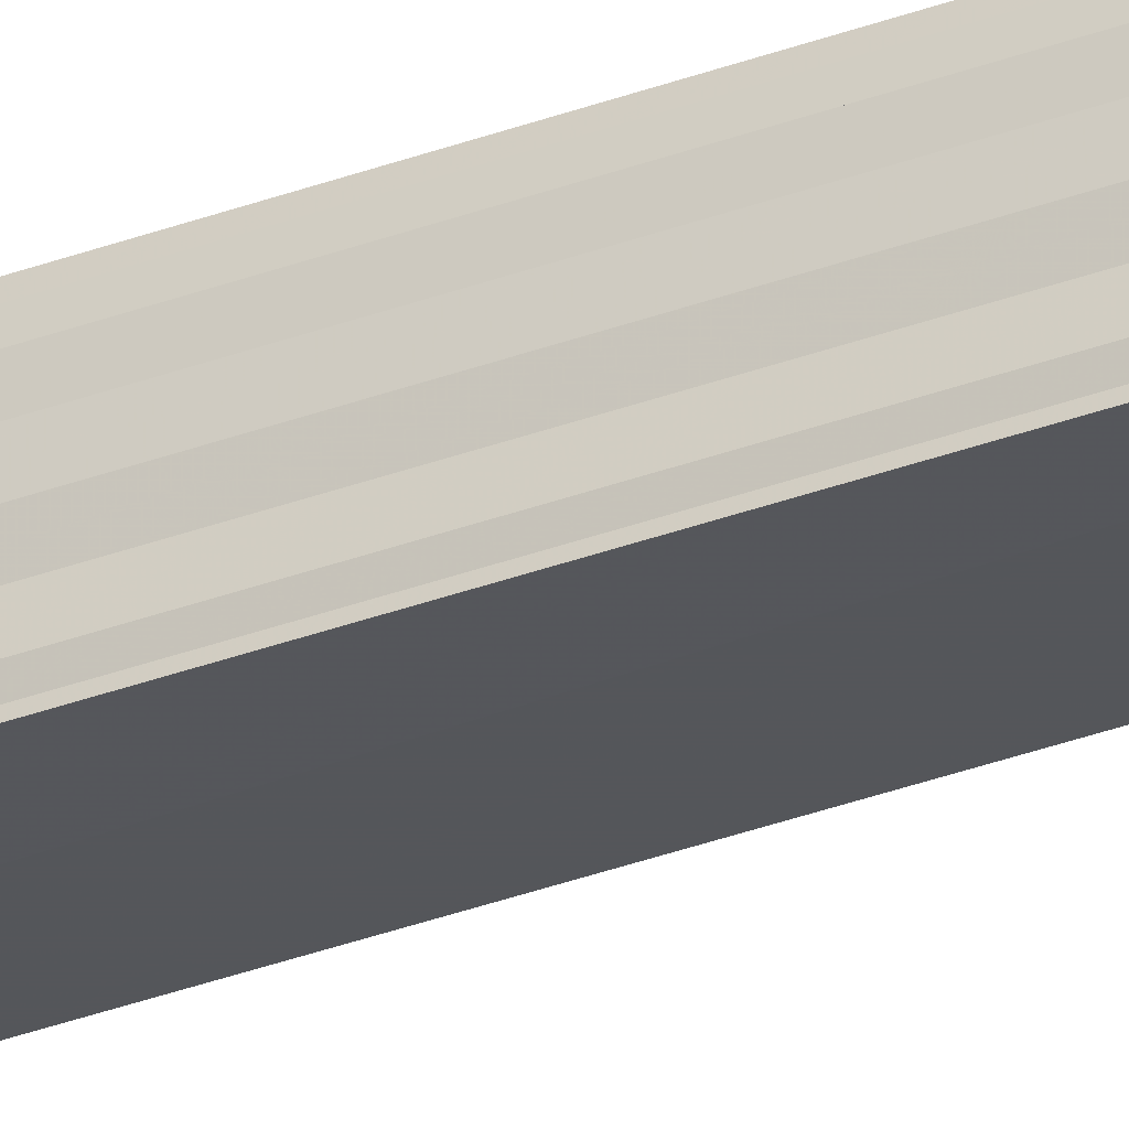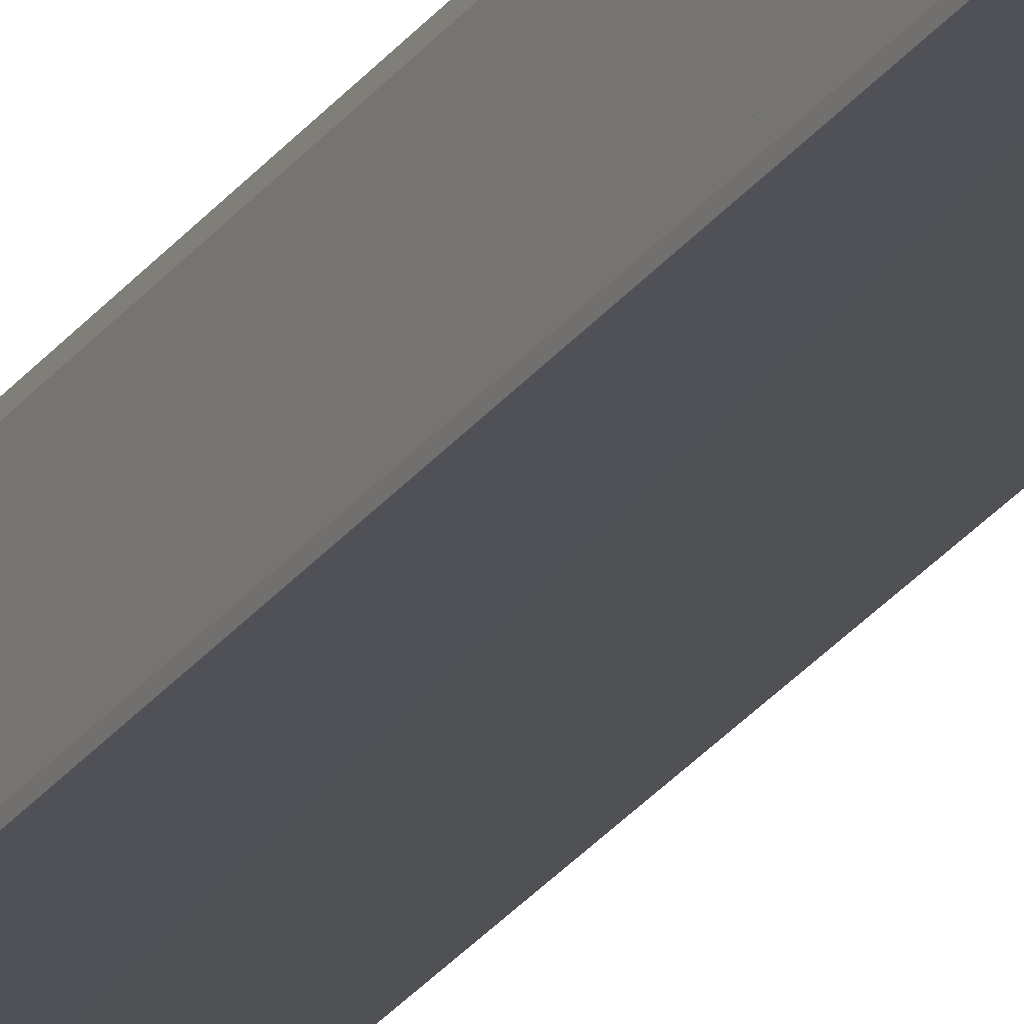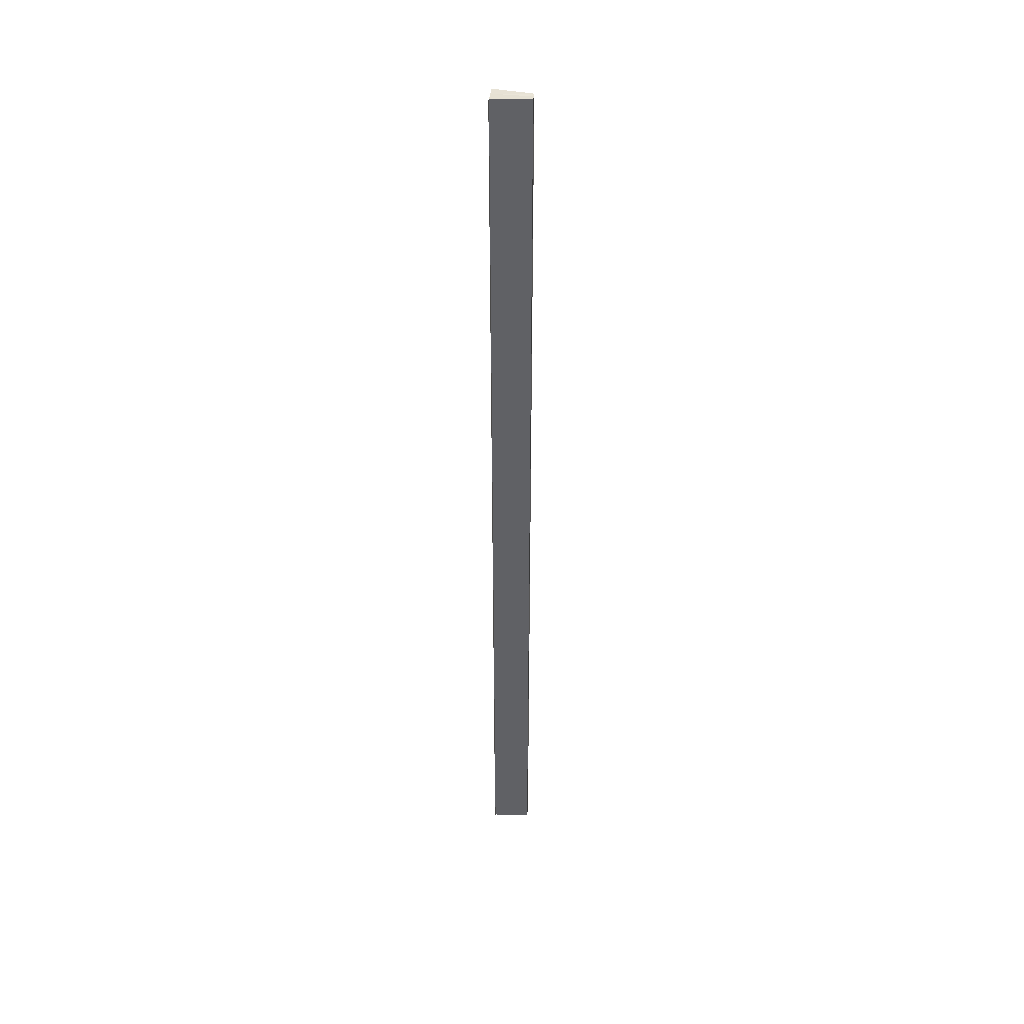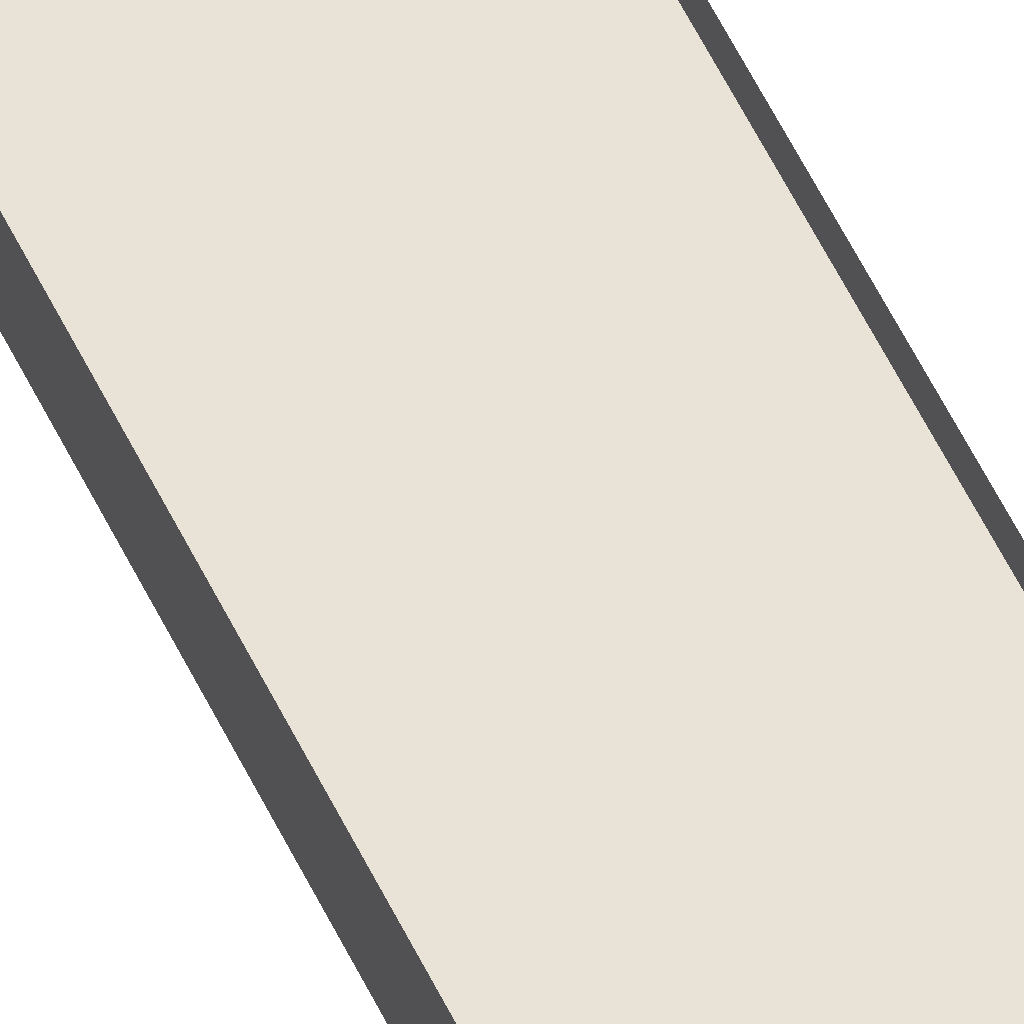
<metadata>
{"format":"obj","ext":"obj","renderer":"f3d","projection":"perspective","resolution":1024,"background":"white","views":[{"elev":-31.7,"azim":-61.6,"up":"+Z"},{"elev":-24.0,"azim":-25.6,"up":"+Z"},{"elev":40.2,"azim":7.6,"up":"+Y"},{"elev":45.0,"azim":158.0,"up":"+Z"}]}
</metadata>
<code>
o 9358
v 2162 1876 17.91
v 2162 1876 17.91
v 2162 1876 17.91
v 2162 1876 17.91
v 2162 1876 17.91
v 2162 1876 17.91
v 2162 1876 17.91
v 2162 1876 17.9
v 2162 1876 17.9
v 2162 1876 17.9
v 2162 1876 17.9
v 2162 1876 17.9
v 2162 1876 17.9
v 2162 1876 17.91
v 2162 1876 17.9
v 2162 1876 17.9
v 2162 1876 17.9
v 2162 1876 17.9
v 2162 1876 17.9
v 2162 1876 17.9
v 2162 1876 17.9
v 2162 1876 17.9
v 2162 1876 17.9
v 2162 1876 17.9
v 2162 1876 17.9
v 2162 1876 17.9
v 2162 1876 17.9
v 2162 1876 17.9
v 2162 1876 17.9
v 2162 1876 17.9
v 2162 1876 17.9
v 2162 1876 17.9
v 2162 1876 17.9
v 2162 1876 17.9
v 2162 1876 17.9
v 2162 1876 17.9
v 2162 1876 17.9
v 2162 1876 17.9
v 2162 1876 17.9
v 2162 1876 17.9
v 2162 1876 17.9
v 2162 1876 17.9
v 2162 1876 17.9
v 2162 1876 17.9
v 2162 1876 17.9
v 2162 1876 17.91
v 2162 1876 17.9
v 2162 1876 17.91
v 2162 1876 17.9
v 2162 1876 17.9
v 2162 1876 17.9
v 2162 1876 17.9
v 2162 1876 17.91
v 2162 1876 17.91
v 2162 1876 17.91
v 2162 1876 17.91
v 2162 1876 17.91
v 2162 1876 17.91
v 2162 1876 17.91
f 1 2 3
f 3 4 5
f 6 4 5
f 7 2 6
f 7 8 6
f 6 9 10
f 11 12 9
f 11 13 12
f 11 9 14
f 15 13 16
f 11 17 13
f 18 19 15
f 20 21 18
f 21 22 23
f 24 17 25
f 26 17 25
f 27 28 24
f 29 28 26
f 29 30 26
f 26 31 32
f 33 11 34
f 35 33 34
f 34 11 36
f 37 33 38
f 39 40 38
f 41 40 42
f 38 43 44
f 42 43 44
f 11 45 36
f 45 46 47
f 36 45 47
f 47 14 48
f 36 48 49
f 36 49 50
f 36 50 51
f 36 51 52
f 53 14 54
f 53 55 56
f 57 58 53
f 57 59 53

</code>
